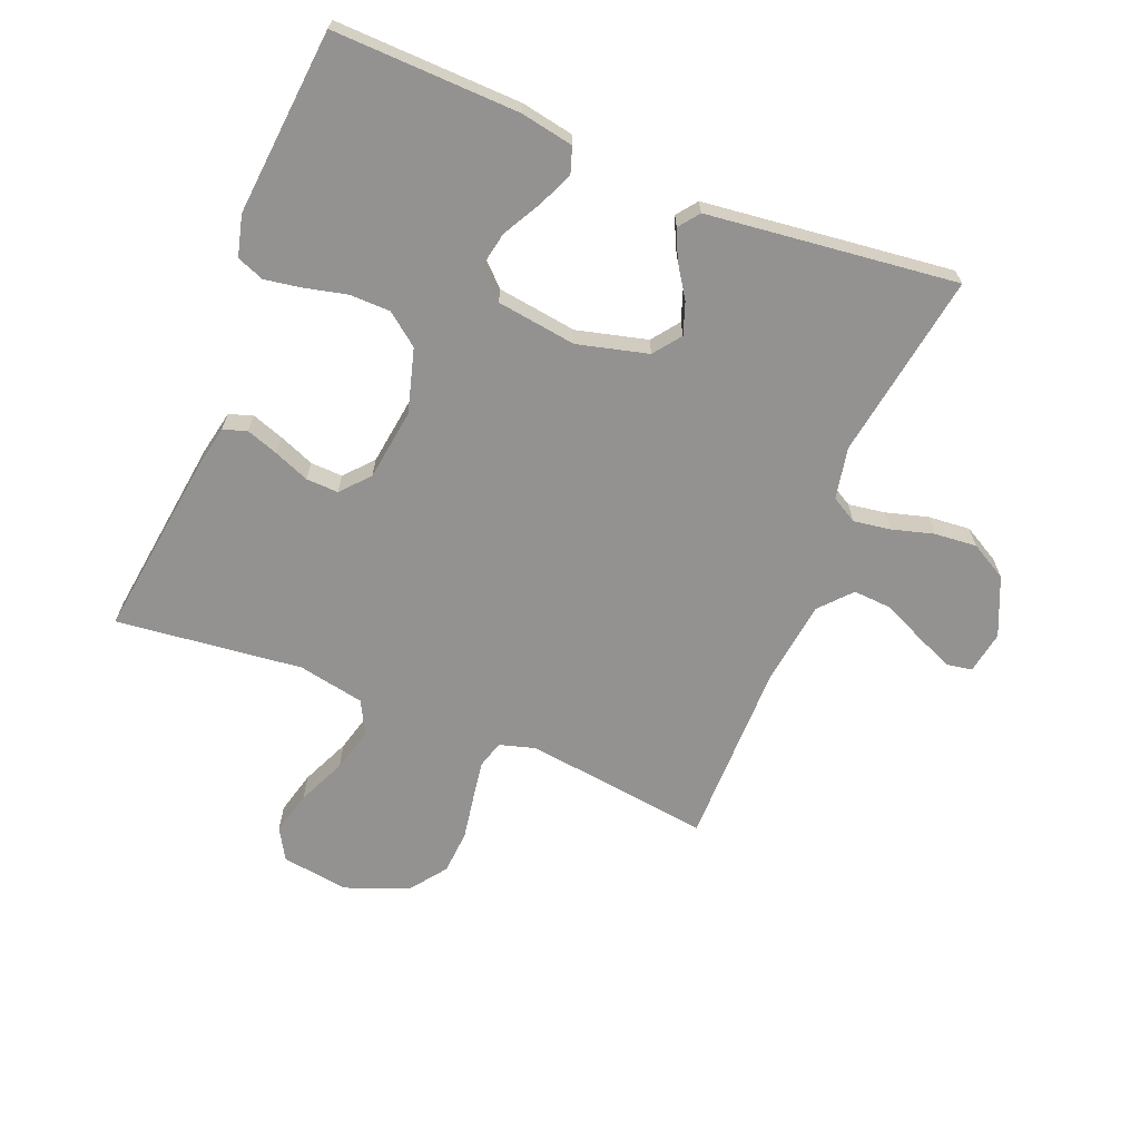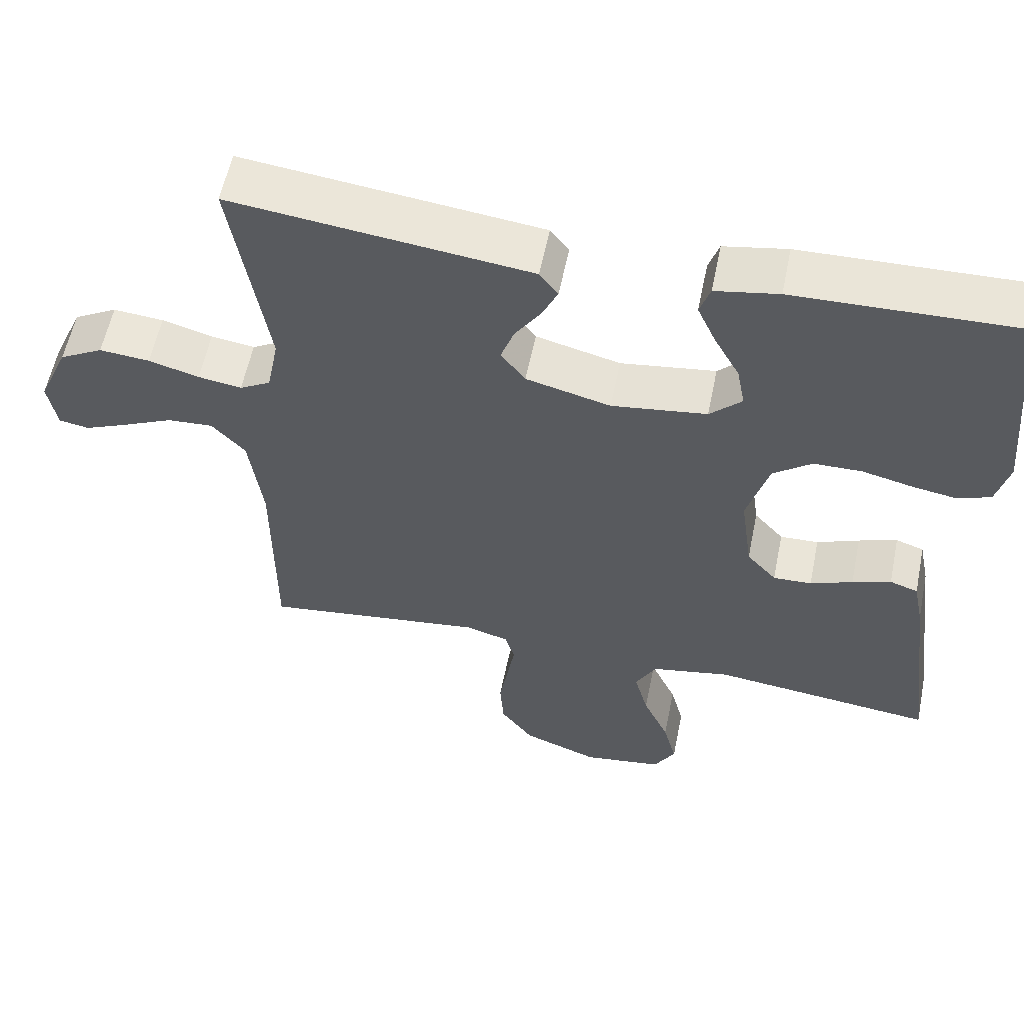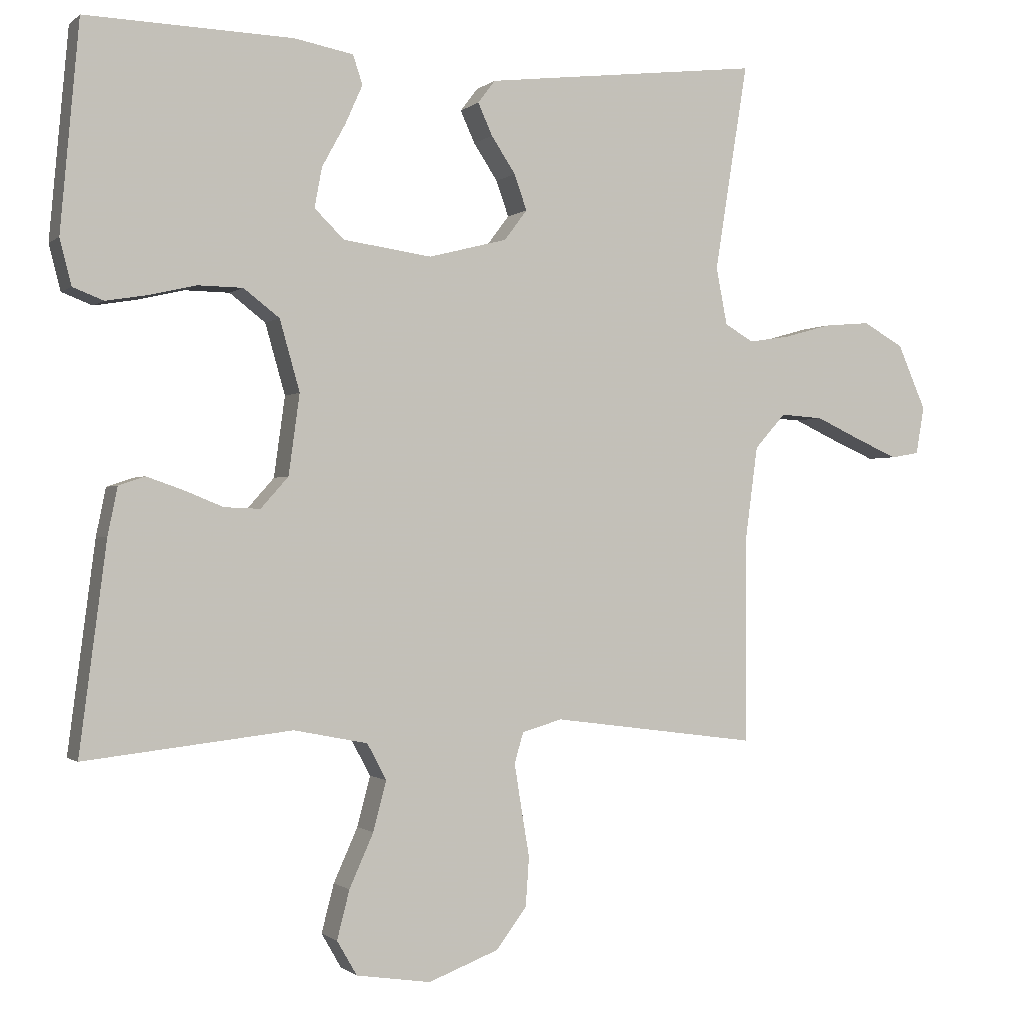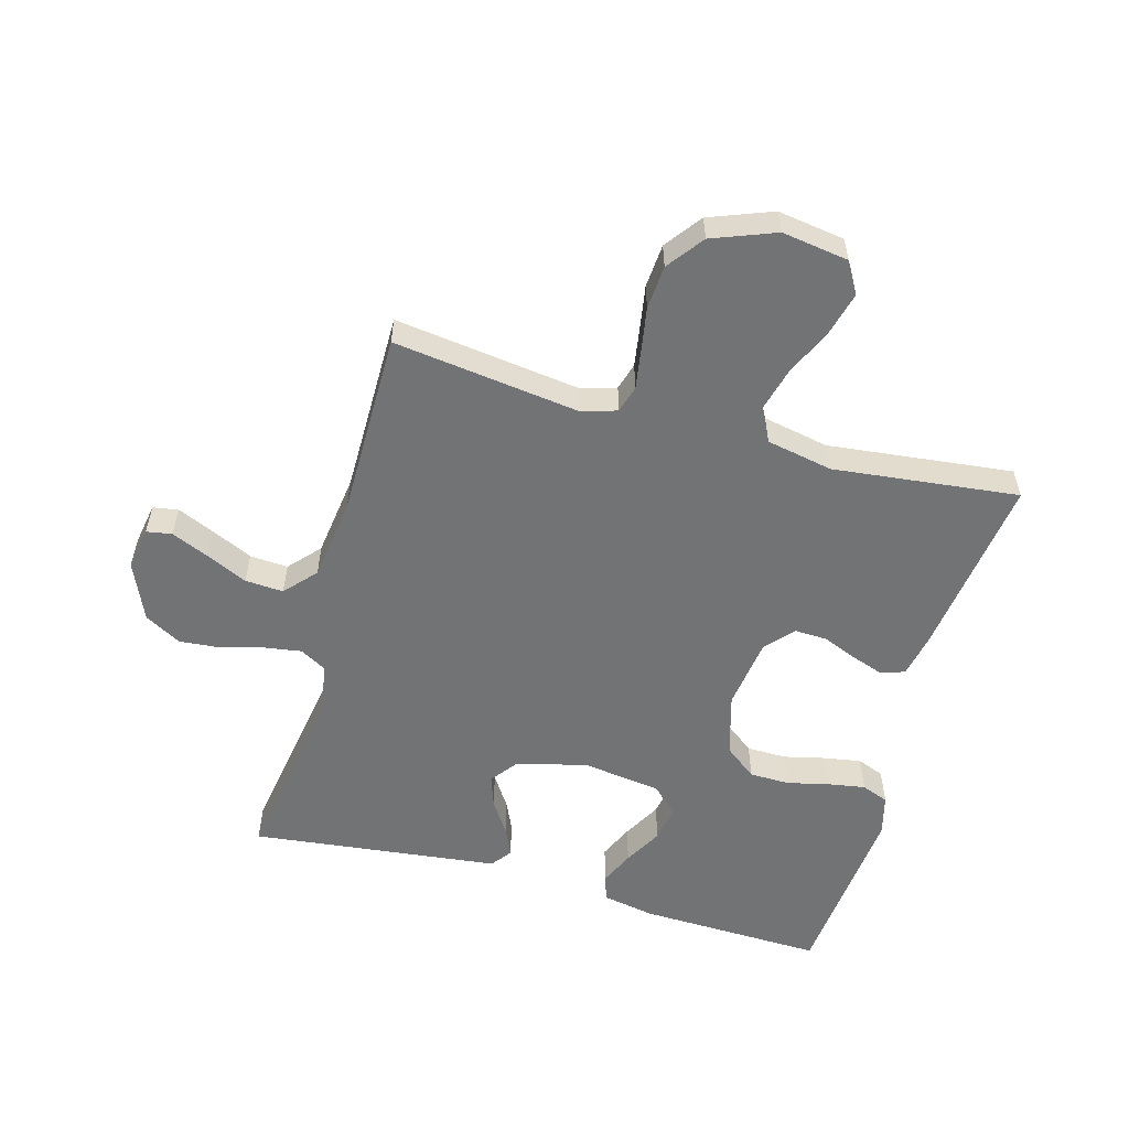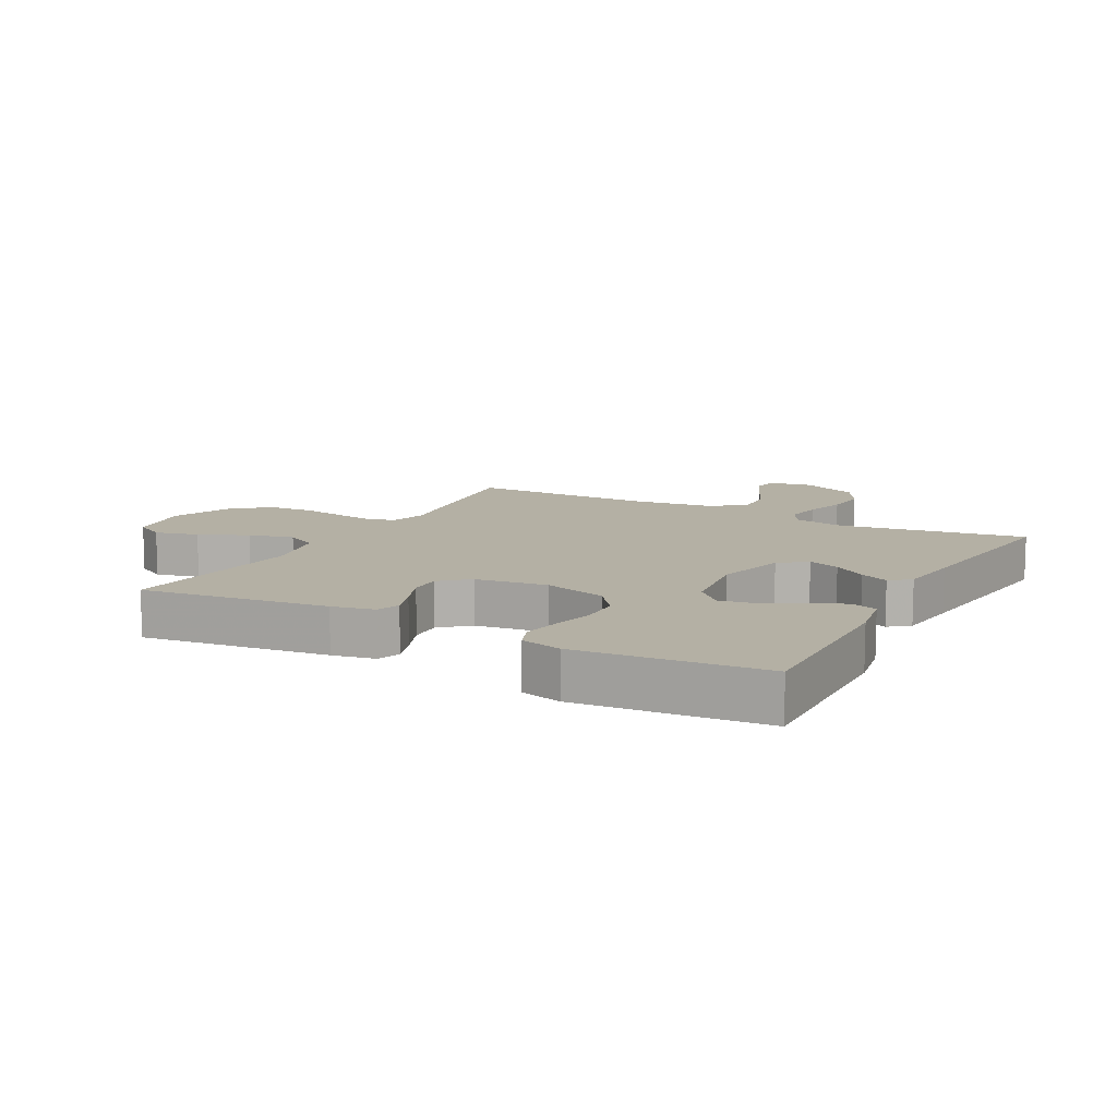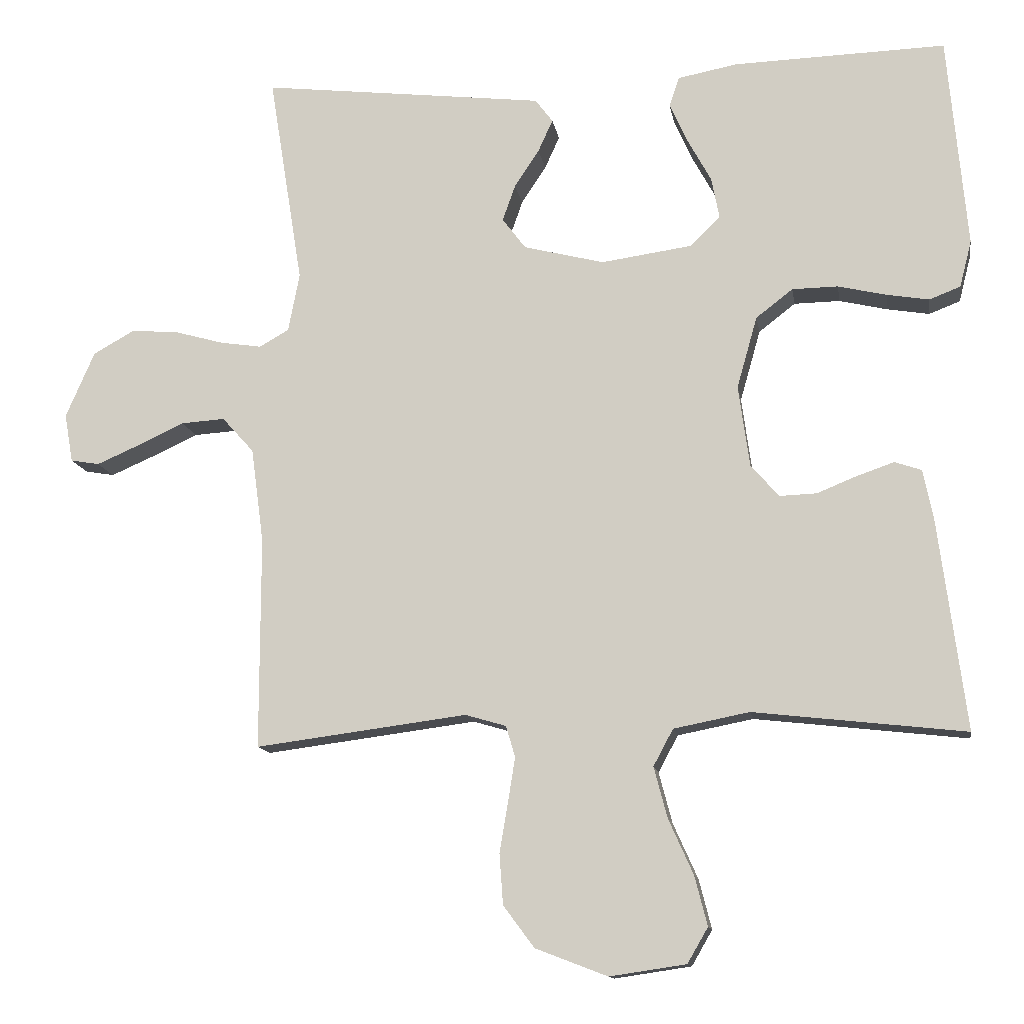
<metadata>
{"format":"obj","ext":"obj","renderer":"f3d","projection":"perspective","resolution":1024,"background":"white","views":[{"elev":-66.5,"azim":-22.0,"up":"+Y"},{"elev":57.8,"azim":-168.5,"up":"+Z"},{"elev":-0.9,"azim":-22.1,"up":"+Z"},{"elev":-55.8,"azim":164.4,"up":"+Y"},{"elev":11.4,"azim":-61.6,"up":"+Y"},{"elev":-12.7,"azim":-170.9,"up":"+Z"}]}
</metadata>
<code>
v -0.5 0.07 0.5
v -0.2 0.07 0.491
v -0.115 0.07 0.475
v -0.101 0.07 0.433
v -0.126 0.07 0.377
v -0.16 0.07 0.315
v -0.171 0.07 0.257
v -0.128 0.07 0.215
v 0 0.07 0.197
v 0.114 0.07 0.226
v 0.147 0.07 0.27
v 0.129 0.07 0.321
v 0.094 0.07 0.374
v 0.073 0.07 0.42
v 0.098 0.07 0.453
v 0.2 0.07 0.465
v 0.5 0.07 0.5
v 0.452 0.07 0.2
v 0.468 0.07 0.117
v 0.51 0.07 0.093
v 0.569 0.07 0.102
v 0.637 0.07 0.121
v 0.705 0.07 0.127
v 0.764 0.07 0.094
v 0.805 0.07 0
v 0.793 0.07 -0.069
v 0.752 0.07 -0.076
v 0.692 0.07 -0.05
v 0.625 0.07 -0.019
v 0.563 0.07 -0.015
v 0.518 0.07 -0.065
v 0.5 0.07 -0.2
v 0.5 0.07 -0.5
v 0.2 0.07 -0.461
v 0.142 0.07 -0.478
v 0.129 0.07 -0.522
v 0.139 0.07 -0.585
v 0.151 0.07 -0.656
v 0.146 0.07 -0.727
v 0.102 0.07 -0.786
v 0 0.07 -0.825
v -0.108 0.07 -0.809
v -0.137 0.07 -0.759
v -0.119 0.07 -0.689
v -0.084 0.07 -0.611
v -0.065 0.07 -0.539
v -0.093 0.07 -0.487
v -0.2 0.07 -0.466
v -0.5 0.07 -0.5
v -0.461 0.07 -0.2
v -0.447 0.07 -0.131
v -0.409 0.07 -0.118
v -0.357 0.07 -0.136
v -0.3 0.07 -0.159
v -0.248 0.07 -0.161
v -0.208 0.07 -0.116
v -0.192 0.07 0
v -0.221 0.07 0.102
v -0.273 0.07 0.142
v -0.338 0.07 0.143
v -0.406 0.07 0.127
v -0.466 0.07 0.117
v -0.51 0.07 0.134
v -0.527 0.07 0.2
v -0.5 0 0.5
v -0.2 0 0.491
v -0.115 0 0.475
v -0.101 0 0.433
v -0.126 0 0.377
v -0.16 0 0.315
v -0.171 0 0.257
v -0.128 0 0.215
v 0 0 0.197
v 0.114 0 0.226
v 0.147 0 0.27
v 0.129 0 0.321
v 0.094 0 0.374
v 0.073 0 0.42
v 0.098 0 0.453
v 0.2 0 0.465
v 0.5 0 0.5
v 0.452 0 0.2
v 0.468 0 0.117
v 0.51 0 0.093
v 0.569 0 0.102
v 0.637 0 0.121
v 0.705 0 0.127
v 0.764 0 0.094
v 0.805 0 0
v 0.793 0 -0.069
v 0.752 0 -0.076
v 0.692 0 -0.05
v 0.625 0 -0.019
v 0.563 0 -0.015
v 0.518 0 -0.065
v 0.5 0 -0.2
v 0.5 0 -0.5
v 0.2 0 -0.461
v 0.142 0 -0.478
v 0.129 0 -0.522
v 0.139 0 -0.585
v 0.151 0 -0.656
v 0.146 0 -0.727
v 0.102 0 -0.786
v 0 0 -0.825
v -0.108 0 -0.809
v -0.137 0 -0.759
v -0.119 0 -0.689
v -0.084 0 -0.611
v -0.065 0 -0.539
v -0.093 0 -0.487
v -0.2 0 -0.466
v -0.5 0 -0.5
v -0.461 0 -0.2
v -0.447 0 -0.131
v -0.409 0 -0.118
v -0.357 0 -0.136
v -0.3 0 -0.159
v -0.248 0 -0.161
v -0.208 0 -0.116
v -0.192 0 0
v -0.221 0 0.102
v -0.273 0 0.142
v -0.338 0 0.143
v -0.406 0 0.127
v -0.466 0 0.117
v -0.51 0 0.134
v -0.527 0 0.2
f 4 5 6
f 3 4 6
f 2 3 6
f 1 2 6
f 64 1 6
f 63 64 6
f 62 63 6
f 61 62 6
f 60 61 6
f 59 60 6 7
f 58 59 7 8
f 57 58 8 9
f 56 57 9 10
f 55 56 10
f 52 53 54
f 51 52 54
f 50 51 54
f 49 50 54
f 48 49 54
f 47 48 54 55
f 46 47 55 10
f 43 44 45
f 42 43 45
f 41 42 45
f 40 41 45
f 39 40 45
f 38 39 45
f 37 38 45
f 36 37 45 46
f 46 10 11
f 36 46 11
f 35 36 11
f 32 33 34
f 34 35 11
f 32 34 11
f 31 32 11
f 27 28 29
f 26 27 29
f 25 26 29
f 24 25 29
f 23 24 29
f 22 23 29
f 21 22 29
f 20 21 29 30
f 30 31 11
f 20 30 11
f 19 20 11
f 16 17 18
f 15 16 18
f 14 15 18
f 13 14 18
f 12 13 18
f 11 12 18 19
f 70 69 68
f 70 68 67
f 70 67 66
f 70 66 65
f 70 65 128
f 70 128 127
f 70 127 126
f 70 126 125
f 70 125 124
f 71 70 124 123
f 72 71 123 122
f 73 72 122 121
f 74 73 121 120
f 74 120 119
f 118 117 116
f 118 116 115
f 118 115 114
f 118 114 113
f 118 113 112
f 119 118 112 111
f 74 119 111 110
f 109 108 107
f 109 107 106
f 109 106 105
f 109 105 104
f 109 104 103
f 109 103 102
f 109 102 101
f 110 109 101 100
f 75 74 110
f 75 110 100
f 75 100 99
f 98 97 96
f 75 99 98
f 75 98 96
f 75 96 95
f 93 92 91
f 93 91 90
f 93 90 89
f 93 89 88
f 93 88 87
f 93 87 86
f 93 86 85
f 94 93 85 84
f 75 95 94
f 75 94 84
f 75 84 83
f 82 81 80
f 82 80 79
f 82 79 78
f 82 78 77
f 82 77 76
f 83 82 76 75
f 1 65 66 2
f 2 66 67 3
f 3 67 68 4
f 4 68 69 5
f 5 69 70 6
f 6 70 71 7
f 7 71 72 8
f 8 72 73 9
f 9 73 74 10
f 10 74 75 11
f 11 75 76 12
f 12 76 77 13
f 13 77 78 14
f 14 78 79 15
f 15 79 80 16
f 16 80 81 17
f 17 81 82 18
f 18 82 83 19
f 19 83 84 20
f 20 84 85 21
f 21 85 86 22
f 22 86 87 23
f 23 87 88 24
f 24 88 89 25
f 25 89 90 26
f 26 90 91 27
f 27 91 92 28
f 28 92 93 29
f 29 93 94 30
f 30 94 95 31
f 31 95 96 32
f 32 96 97 33
f 33 97 98 34
f 34 98 99 35
f 35 99 100 36
f 36 100 101 37
f 37 101 102 38
f 38 102 103 39
f 39 103 104 40
f 40 104 105 41
f 41 105 106 42
f 42 106 107 43
f 43 107 108 44
f 44 108 109 45
f 45 109 110 46
f 46 110 111 47
f 47 111 112 48
f 48 112 113 49
f 49 113 114 50
f 50 114 115 51
f 51 115 116 52
f 52 116 117 53
f 53 117 118 54
f 54 118 119 55
f 55 119 120 56
f 56 120 121 57
f 57 121 122 58
f 58 122 123 59
f 59 123 124 60
f 60 124 125 61
f 61 125 126 62
f 62 126 127 63
f 63 127 128 64
f 64 128 65 1

</code>
